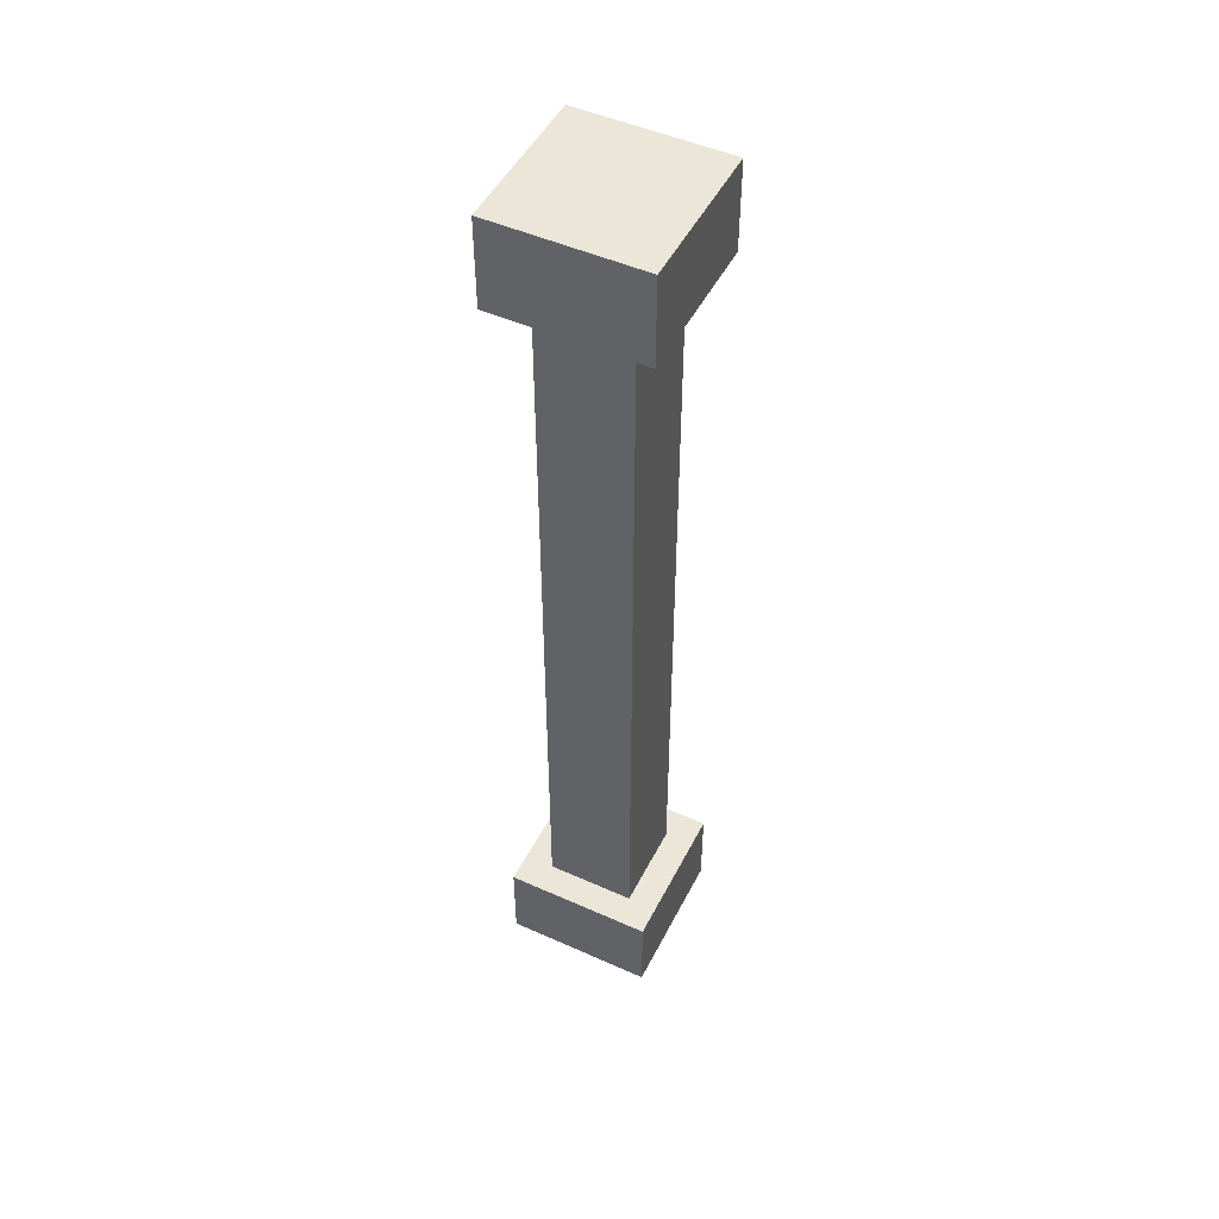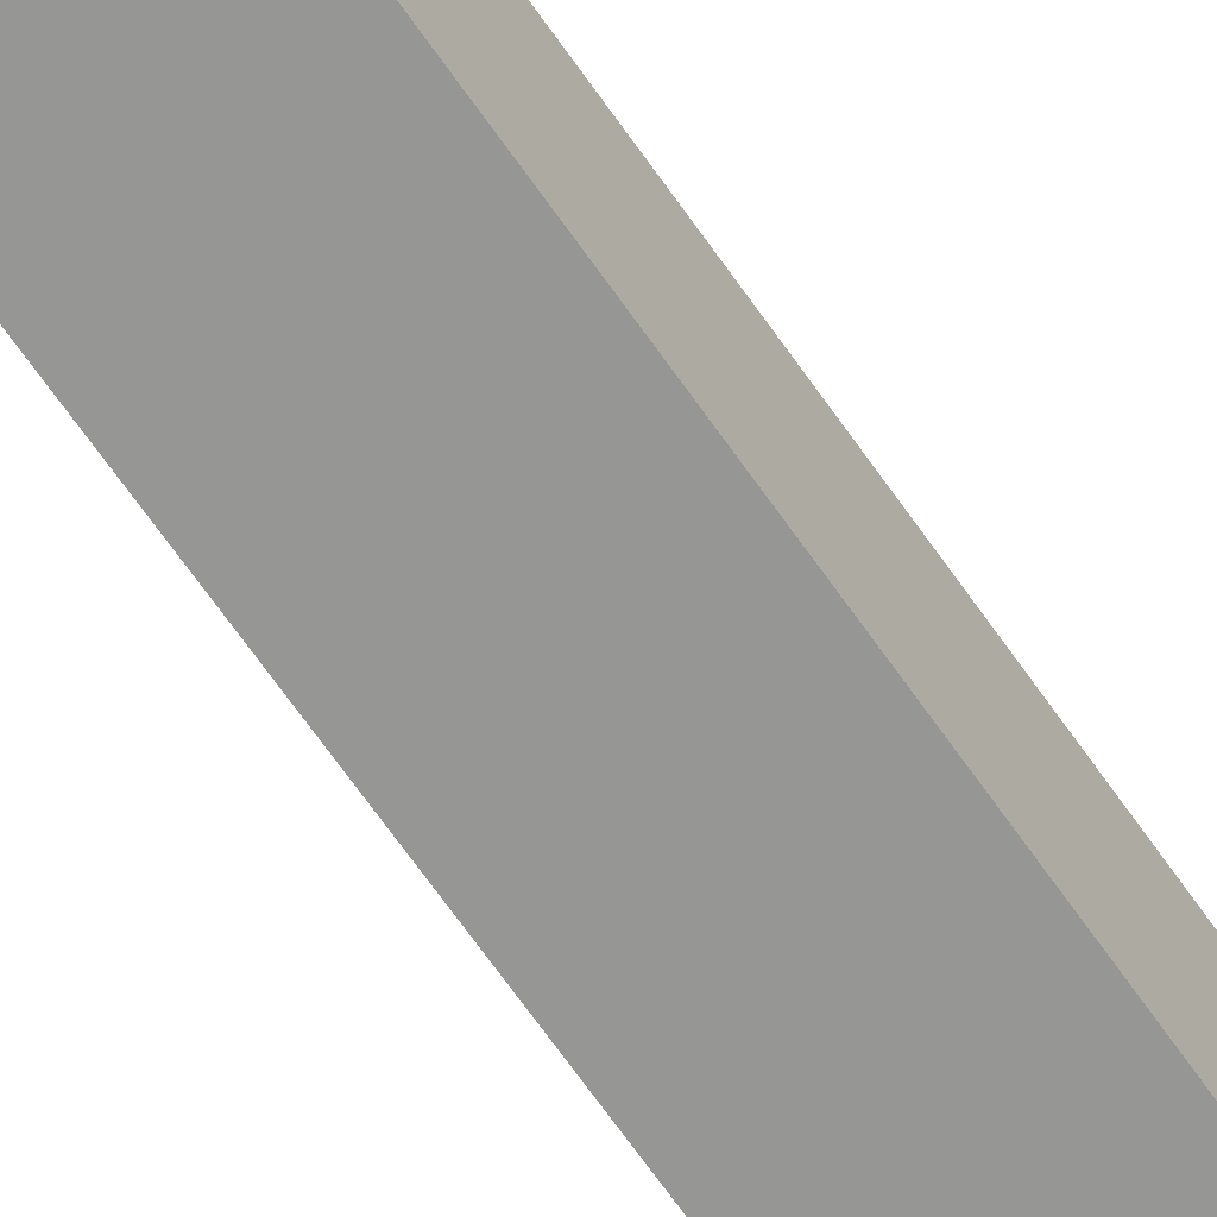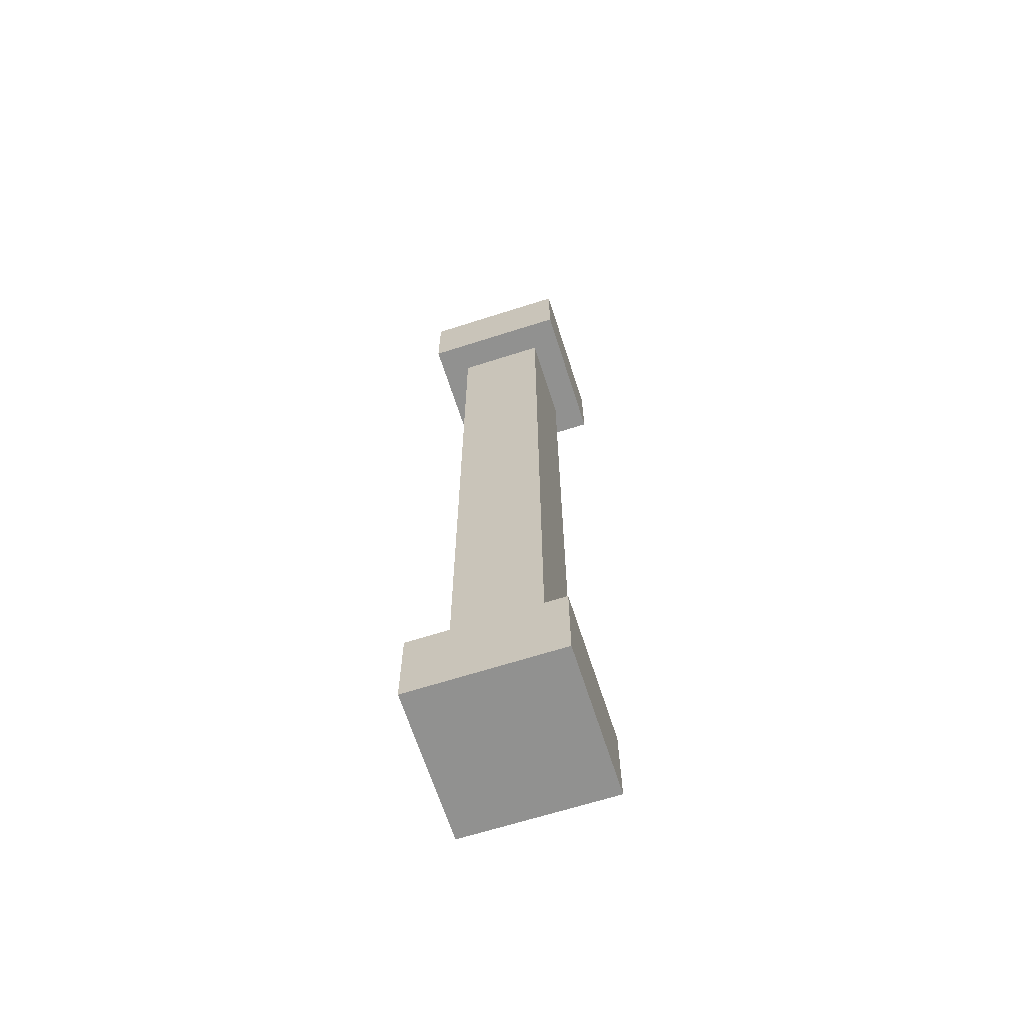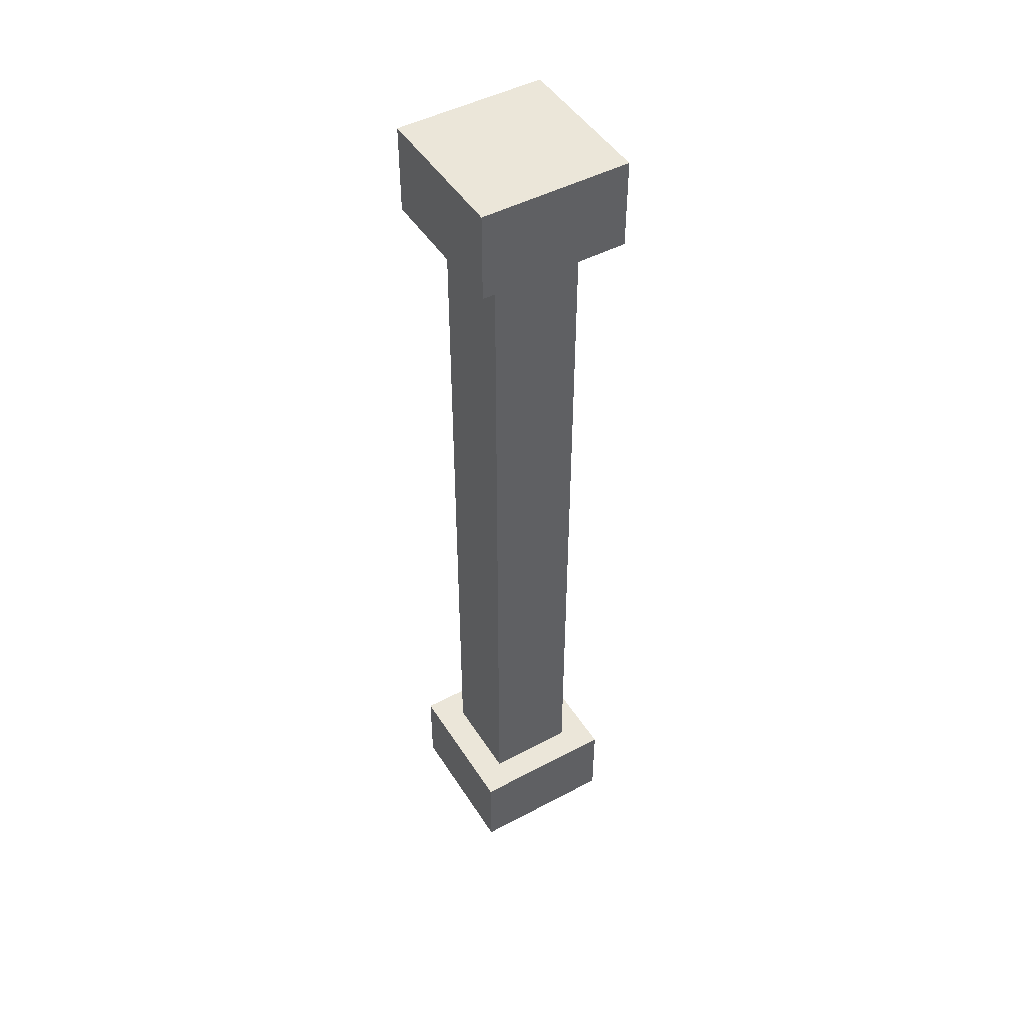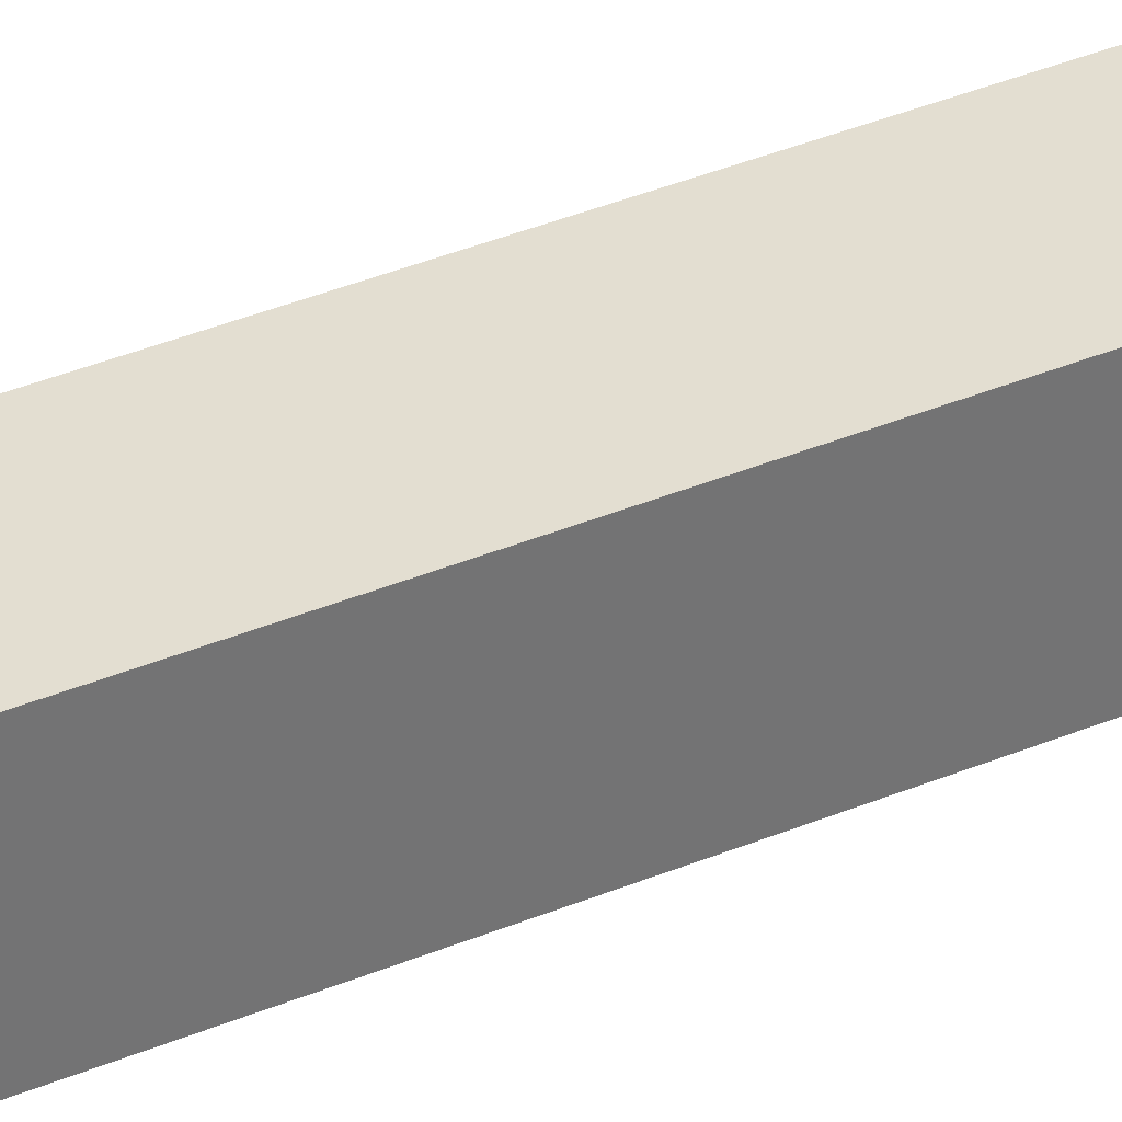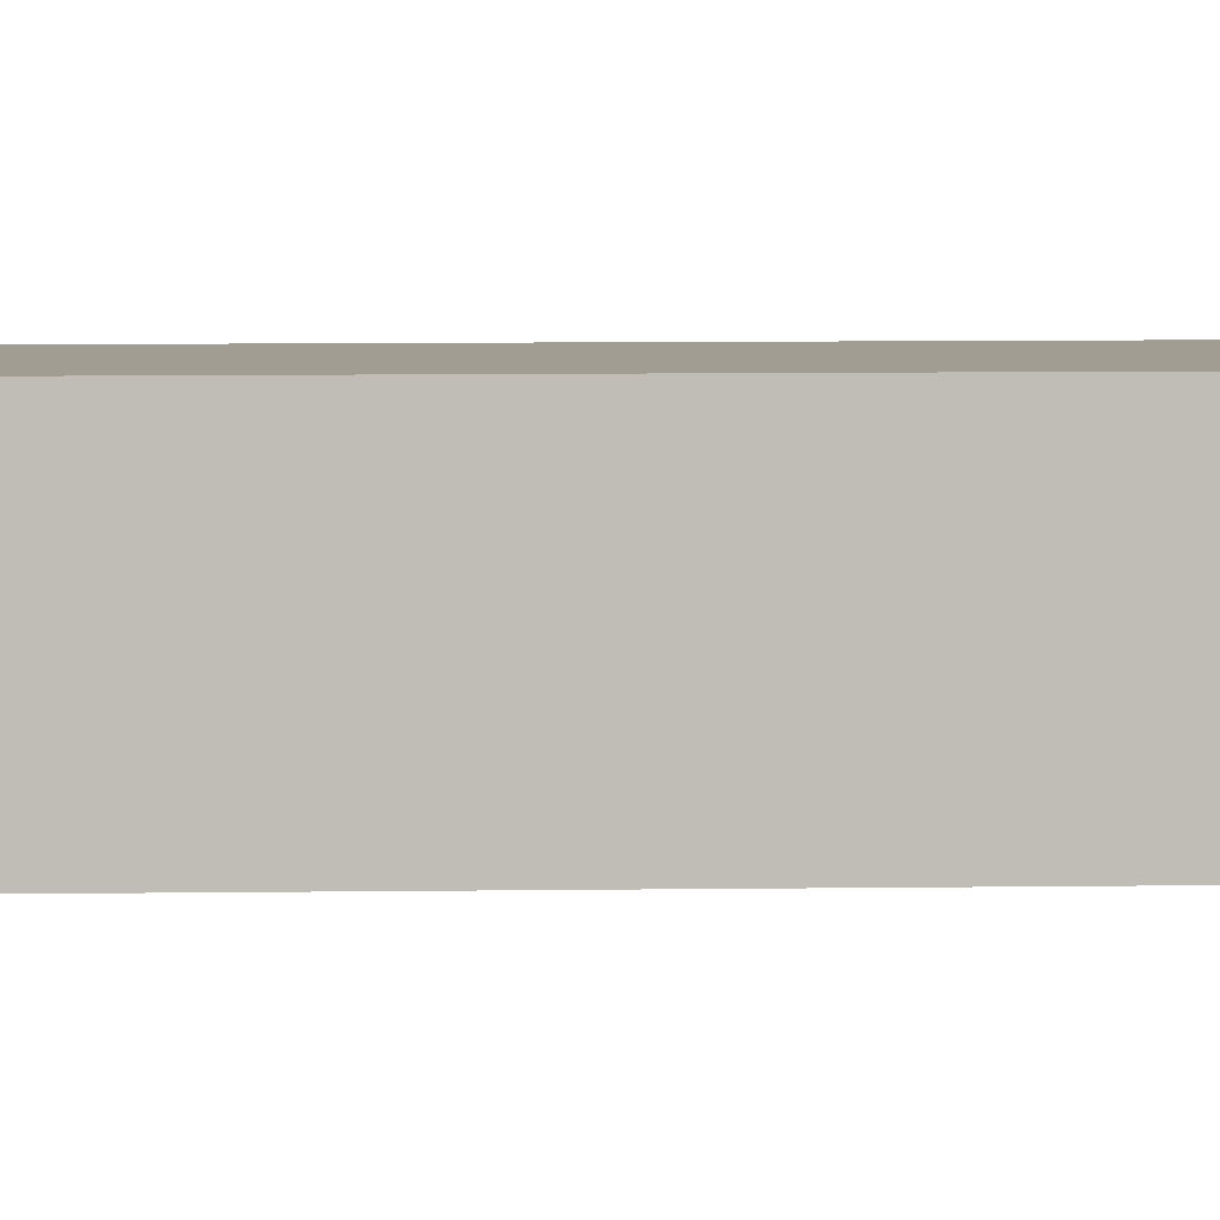
<metadata>
{"format":"obj","ext":"obj","renderer":"f3d","projection":"perspective","resolution":1024,"background":"white","views":[{"elev":49.3,"azim":-153.7,"up":"+Y"},{"elev":-67.7,"azim":34.9,"up":"+Z"},{"elev":-66.0,"azim":107.8,"up":"+Y"},{"elev":47.4,"azim":149.1,"up":"+Y"},{"elev":36.3,"azim":-118.9,"up":"+Z"},{"elev":4.9,"azim":86.3,"up":"+Z"}]}
</metadata>
<code>
o
v -0.2 -1.5 0.2
v -0.2 -1.5 -0.3
v -0.2 -1.2 0.2
v -0.2 -1.2 -0.3
v -0.2 1.4 0.2
v -0.2 1.4 -0.3
v -0.2 1.7 0.2
v -0.2 1.7 -0.3
v -0.1 -1.2 0.1
v -0.1 -1.2 -0.2
v -0.1 1.4 0.1
v -0.1 1.4 -0.2
v 0.2 -1.2 0.1
v 0.2 -1.2 -0.2
v 0.2 1.4 0.1
v 0.2 1.4 -0.2
v 0.3 -1.5 0.2
v 0.3 -1.5 -0.3
v 0.3 -1.2 0.2
v 0.3 -1.2 -0.3
v 0.3 1.4 0.2
v 0.3 1.4 -0.3
v 0.3 1.7 0.2
v 0.3 1.7 -0.3
v -0.2 -1.5 0.2
v -0.2 -1.2 0.2
v -0.2 1.4 0.2
v -0.2 1.7 0.2
v 0.3 -1.5 0.2
v 0.3 -1.2 0.2
v 0.3 1.4 0.2
v 0.3 1.7 0.2
v -0.1 -1.2 0.1
v -0.1 1.4 0.1
v 0.2 -1.2 0.1
v 0.2 1.4 0.1
v -0.1 -1.2 -0.2
v -0.1 1.4 -0.2
v 0.2 -1.2 -0.2
v 0.2 1.4 -0.2
v -0.2 -1.5 -0.3
v -0.2 -1.2 -0.3
v -0.2 1.4 -0.3
v -0.2 1.7 -0.3
v 0.3 -1.5 -0.3
v 0.3 -1.2 -0.3
v 0.3 1.4 -0.3
v 0.3 1.7 -0.3
v -0.2 -1.5 0.2
v 0.3 -1.5 0.2
v -0.2 -1.5 -0.3
v 0.3 -1.5 -0.3
v -0.2 1.4 0.2
v 0.3 1.4 0.2
v -0.1 1.4 0.1
v 0.2 1.4 0.1
v -0.1 1.4 -0.2
v 0.2 1.4 -0.2
v -0.2 1.4 -0.3
v 0.3 1.4 -0.3
v -0.2 -1.2 0.2
v 0.3 -1.2 0.2
v -0.1 -1.2 0.1
v 0.2 -1.2 0.1
v -0.1 -1.2 -0.2
v 0.2 -1.2 -0.2
v -0.2 -1.2 -0.3
v 0.3 -1.2 -0.3
v -0.2 1.7 0.2
v 0.3 1.7 0.2
v -0.2 1.7 -0.3
v 0.3 1.7 -0.3
f 3 2 1
f 4 2 3
f 7 6 5
f 8 6 7
f 11 10 9
f 12 10 11
f 13 14 15
f 15 14 16
f 17 18 19
f 19 18 20
f 21 22 23
f 23 22 24
f 29 26 25
f 30 26 29
f 31 28 27
f 32 28 31
f 35 34 33
f 36 34 35
f 37 38 39
f 39 38 40
f 41 42 45
f 45 42 46
f 43 44 47
f 47 44 48
f 51 50 49
f 52 50 51
f 55 54 53
f 56 54 55
f 57 55 53
f 58 54 56
f 59 57 53
f 59 58 57
f 60 54 58
f 60 58 59
f 61 62 63
f 63 62 64
f 61 63 65
f 64 62 66
f 61 65 67
f 65 66 67
f 66 62 68
f 67 66 68
f 69 70 71
f 71 70 72

</code>
